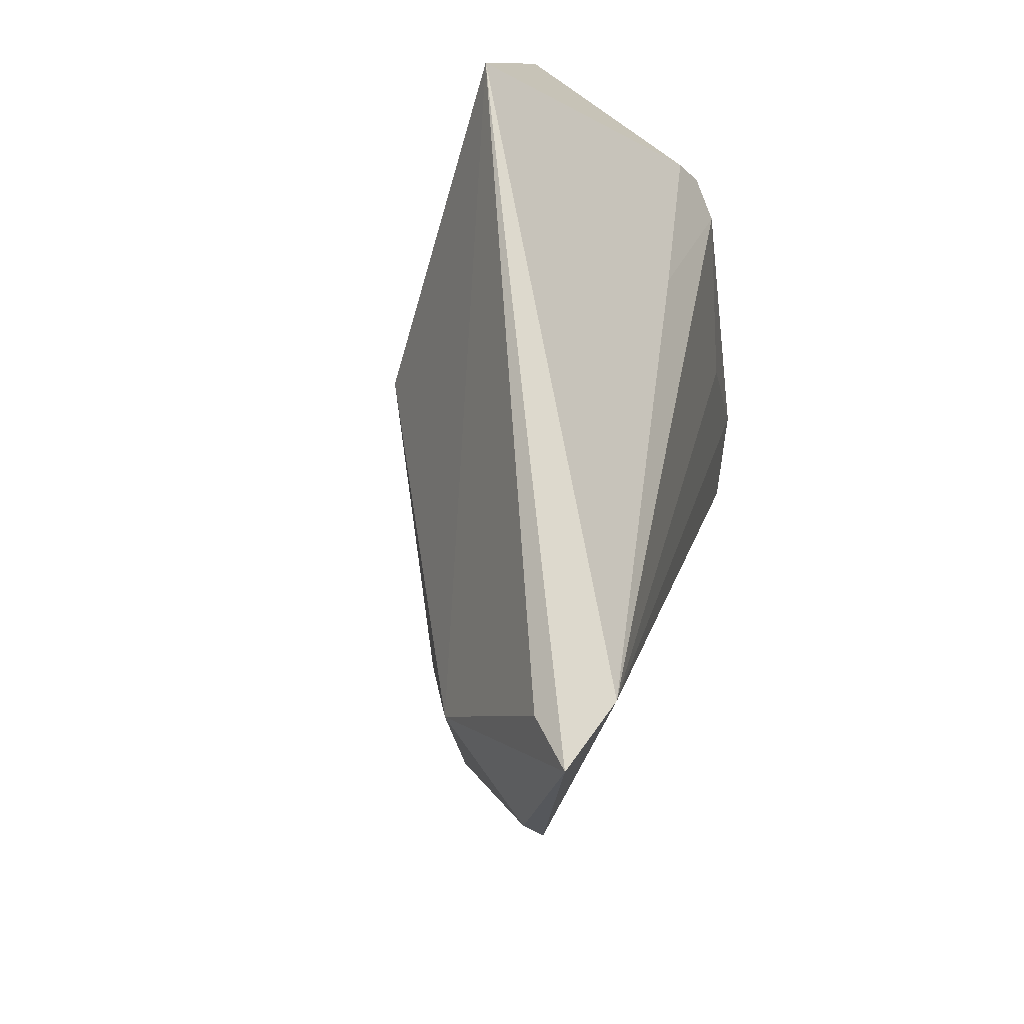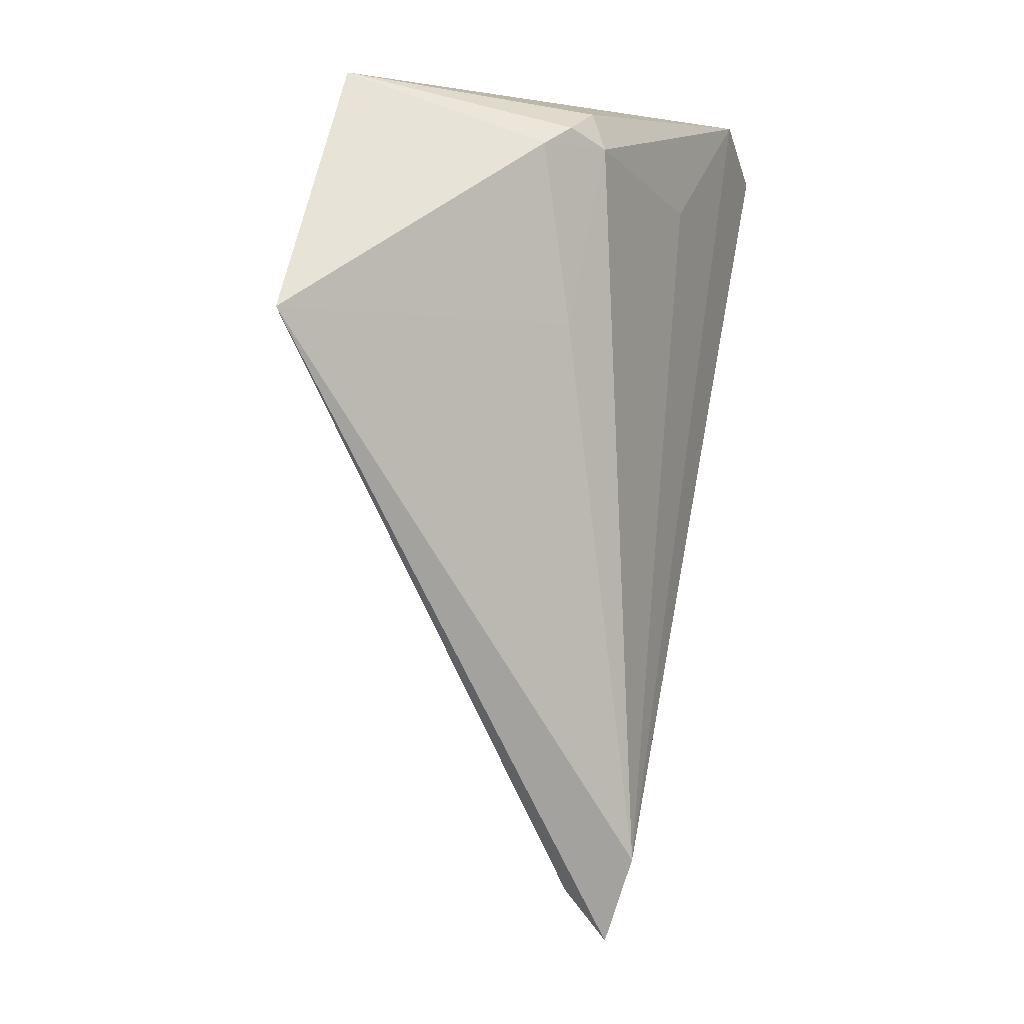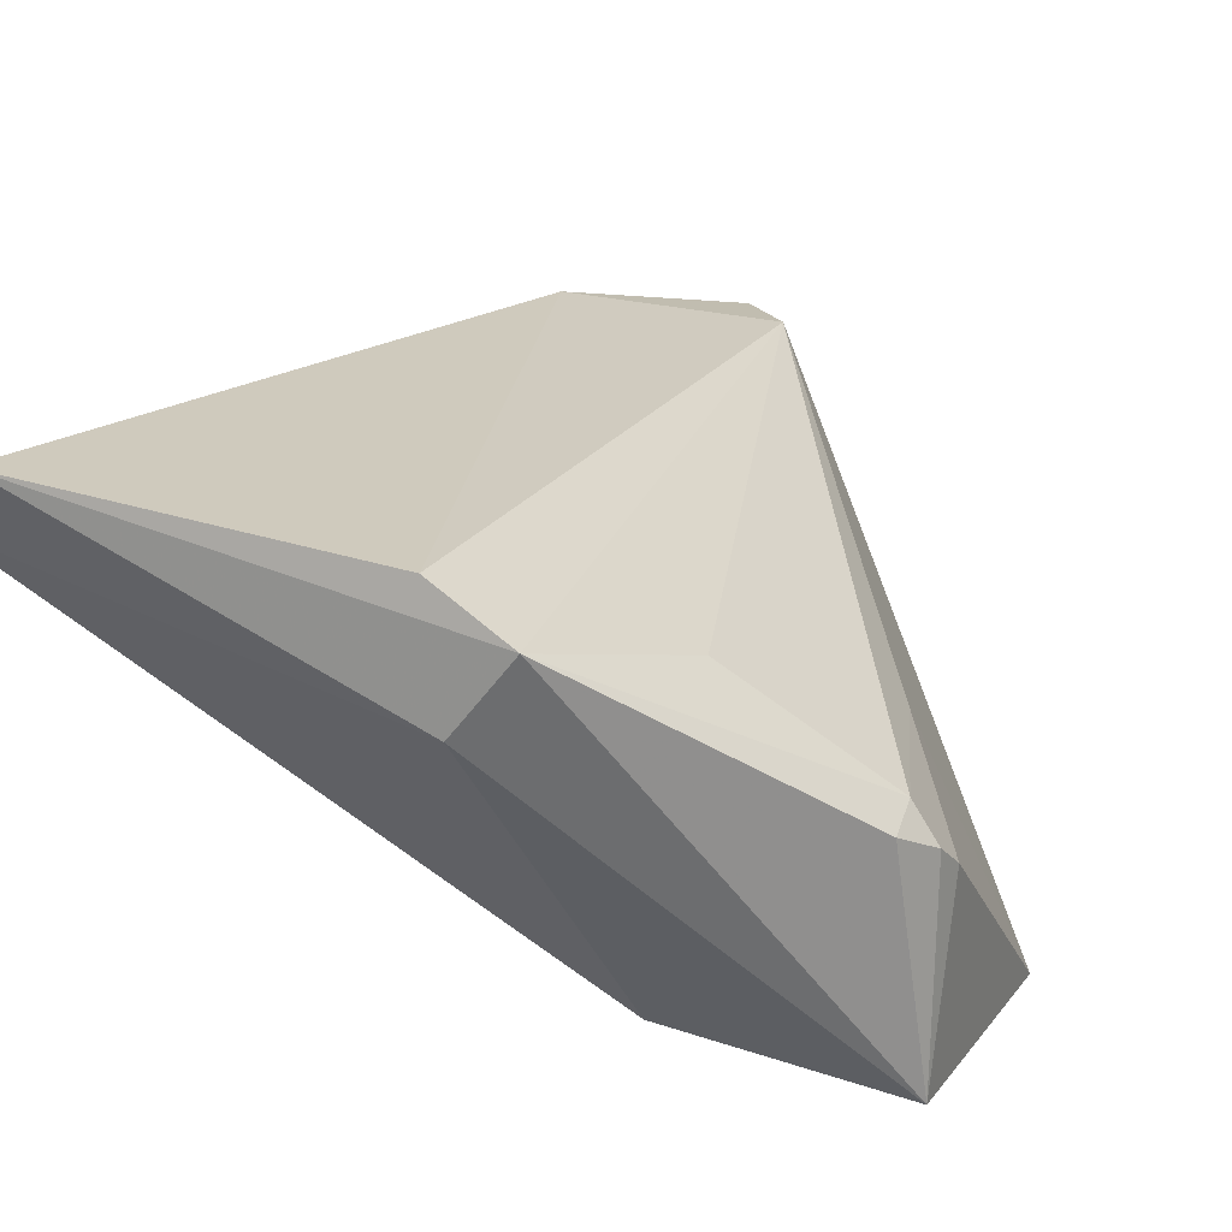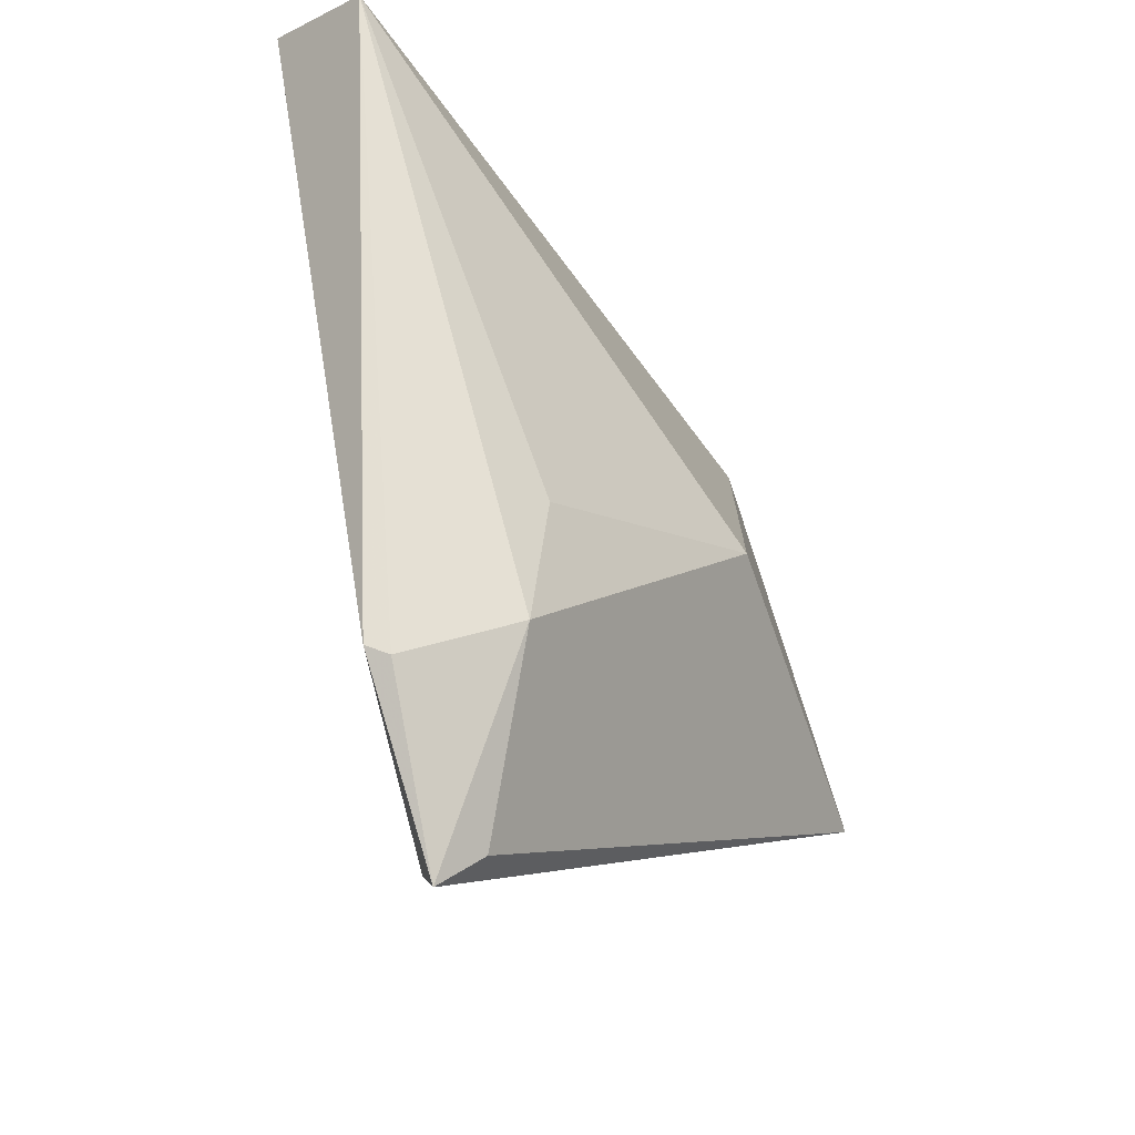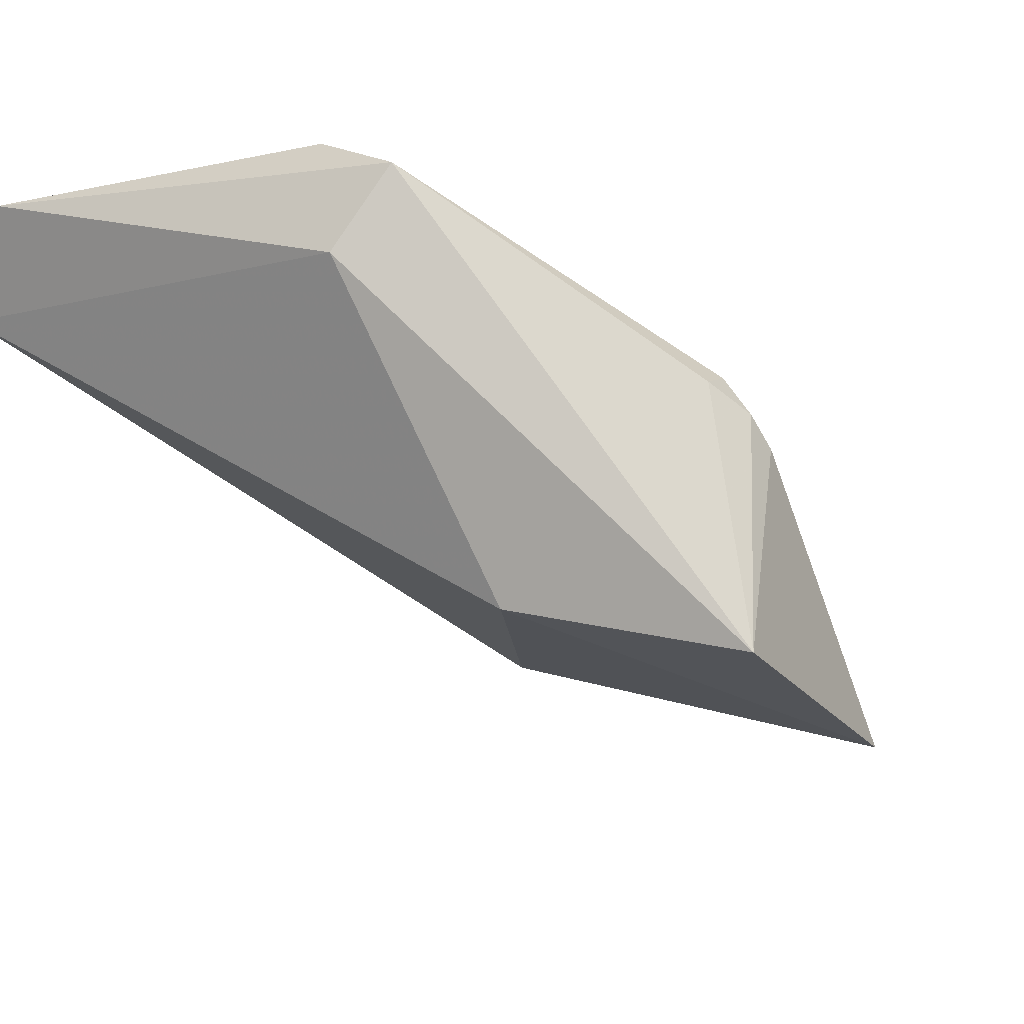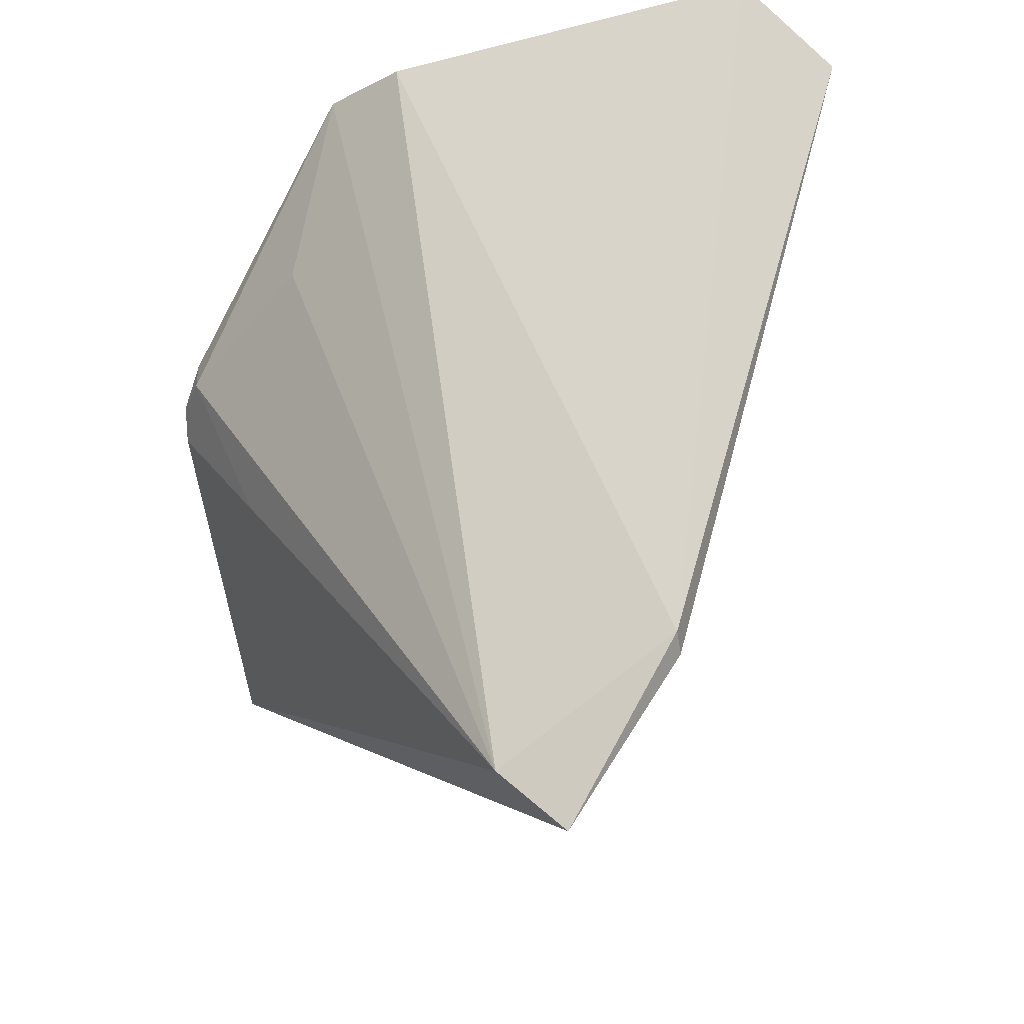
<metadata>
{"format":"obj","ext":"obj","renderer":"f3d","projection":"perspective","resolution":1024,"background":"white","views":[{"elev":-75.2,"azim":-121.2,"up":"+Y"},{"elev":-29.5,"azim":-97.6,"up":"+Y"},{"elev":29.9,"azim":-152.7,"up":"+Z"},{"elev":-44.5,"azim":93.8,"up":"+Y"},{"elev":-12.0,"azim":-147.5,"up":"+Z"},{"elev":-34.9,"azim":15.2,"up":"+Y"}]}
</metadata>
<code>
g Mesh
v 5.483 -1.554 0.4547
v 5.391 -1.557 0.3846
v 5.617 -1.929 0.4387
v 5.394 -1.579 0.3918
v 5.434 -1.676 0.3756
v 5.378 -1.578 0.3696
v 5.374 -1.594 0.3534
v 5.798 -1.444 0.5241
v 5.375 -1.719 0.2074
v 5.572 -1.458 0.521
v 5.843 -1.474 0.4683
v 5.521 -1.452 0.4988
v 5.726 -1.868 0.4591
v 5.724 -1.874 0.4449
v 5.655 -1.965 0.4281
v 5.703 -1.835 0.3785
v 5.58 -1.673 0.2629
v 5.644 -1.939 0.4028
v 5.553 -1.442 0.452
v 5.705 -1.752 0.3685
v 5.369 -1.559 0.24
v 5.498 -1.523 0.2688
f 11 19 8
f 8 19 11
f 11 17 22
f 22 17 11
f 21 19 22
f 22 19 21
f 22 19 11
f 11 19 22
f 9 7 21
f 21 7 9
f 21 22 9
f 9 22 21
f 9 22 17
f 17 22 9
f 16 9 17
f 17 9 16
f 4 7 5
f 5 7 4
f 7 9 5
f 5 9 7
f 6 7 4
f 4 7 6
f 4 2 6
f 6 2 4
f 21 7 6
f 6 7 21
f 6 2 21
f 21 2 6
f 20 17 11
f 11 17 20
f 11 16 20
f 20 16 11
f 20 16 17
f 17 16 20
f 15 9 18
f 18 9 15
f 18 16 15
f 15 16 18
f 9 16 18
f 18 16 9
f 15 16 14
f 14 16 15
f 14 16 11
f 11 16 14
f 12 8 19
f 19 8 12
f 12 10 8
f 8 10 12
f 12 19 21
f 21 19 12
f 12 2 4
f 4 2 12
f 21 2 12
f 12 2 21
f 8 10 13
f 13 10 8
f 11 8 13
f 13 8 11
f 13 14 11
f 11 14 13
f 15 14 13
f 13 14 15
f 1 12 4
f 4 12 1
f 15 13 3
f 3 13 15
f 3 13 10
f 10 13 3
f 3 1 4
f 4 1 3
f 10 12 3
f 3 12 10
f 12 1 3
f 3 1 12
f 4 5 3
f 3 5 4
f 3 9 15
f 15 9 3
f 3 5 9
f 9 5 3
f 8 19 11
f 11 19 8
f 22 17 11
f 11 17 22
f 22 19 21
f 21 19 22
f 11 19 22
f 22 19 11
f 21 7 9
f 9 7 21
f 9 22 21
f 21 22 9
f 17 22 9
f 9 22 17
f 17 9 16
f 16 9 17
f 5 7 4
f 4 7 5
f 5 9 7
f 7 9 5
f 4 7 6
f 6 7 4
f 6 2 4
f 4 2 6
f 6 7 21
f 21 7 6
f 21 2 6
f 6 2 21
f 11 17 20
f 20 17 11
f 20 16 11
f 11 16 20
f 17 16 20
f 20 16 17
f 18 9 15
f 15 9 18
f 15 16 18
f 18 16 15
f 18 16 9
f 9 16 18
f 14 16 15
f 15 16 14
f 11 16 14
f 14 16 11
f 19 8 12
f 12 8 19
f 8 10 12
f 12 10 8
f 21 19 12
f 12 19 21
f 4 2 12
f 12 2 4
f 12 2 21
f 21 2 12
f 13 10 8
f 8 10 13
f 13 8 11
f 11 8 13
f 11 14 13
f 13 14 11
f 13 14 15
f 15 14 13
f 4 12 1
f 1 12 4
f 3 13 15
f 15 13 3
f 10 13 3
f 3 13 10
f 4 1 3
f 3 1 4
f 3 12 10
f 10 12 3
f 3 1 12
f 12 1 3
f 3 5 4
f 4 5 3
f 15 9 3
f 3 9 15
f 9 5 3
f 3 5 9

</code>
